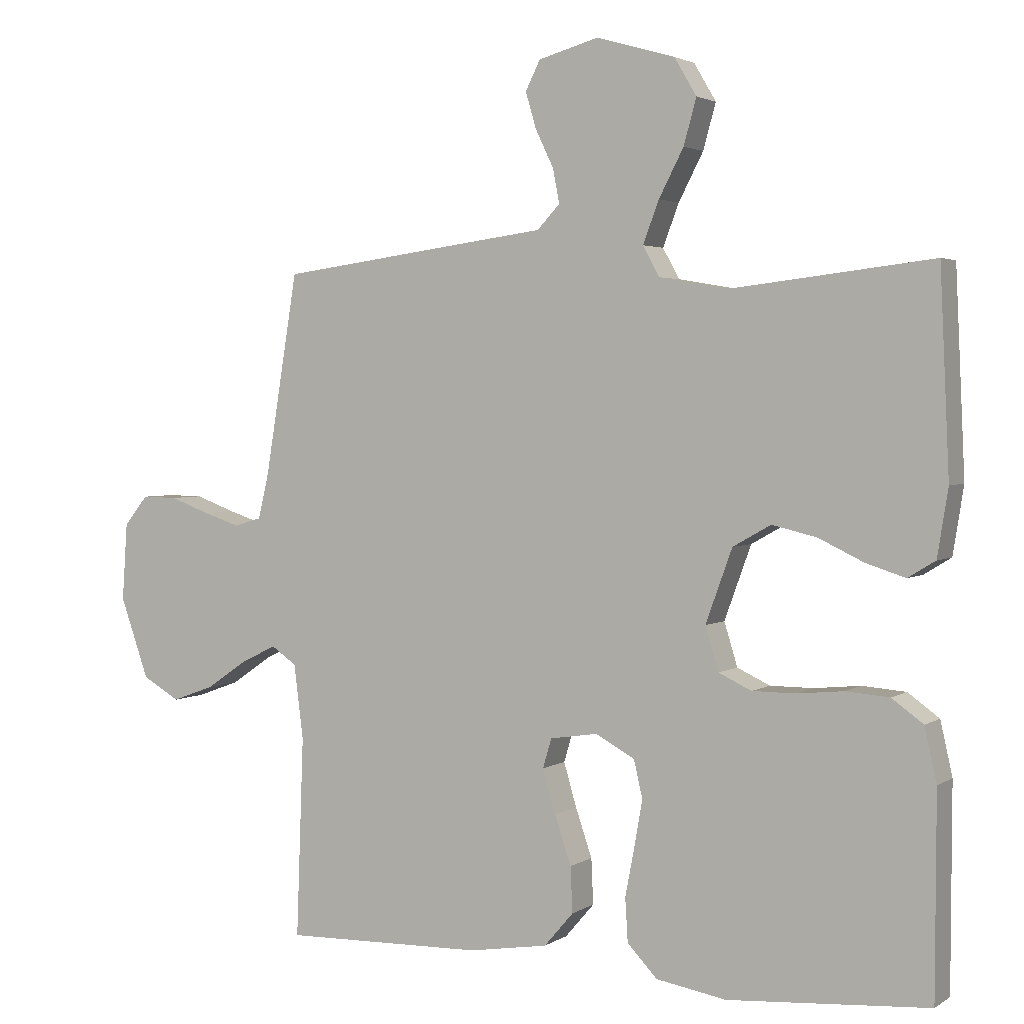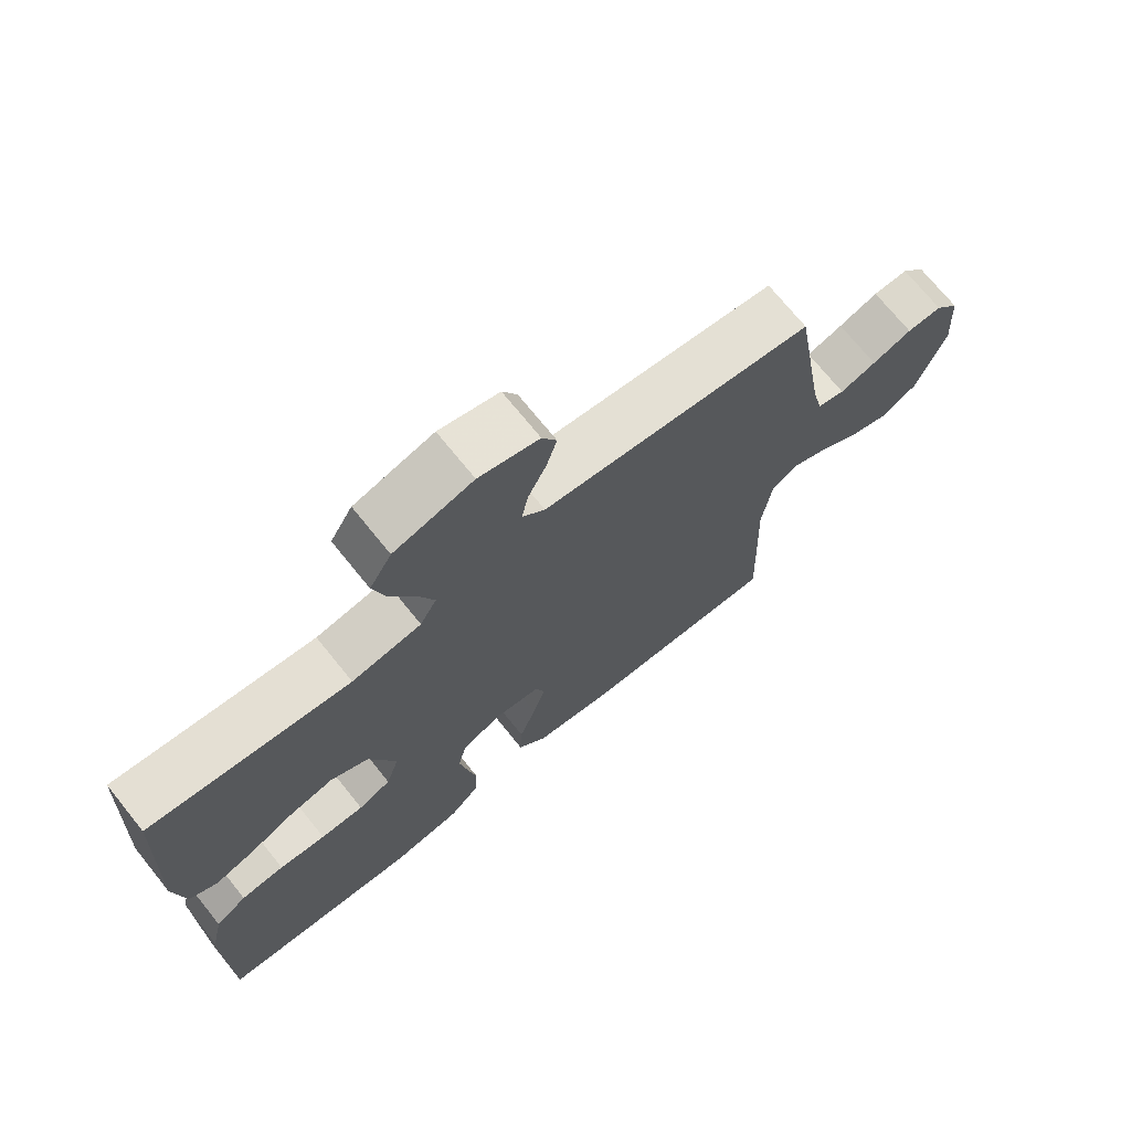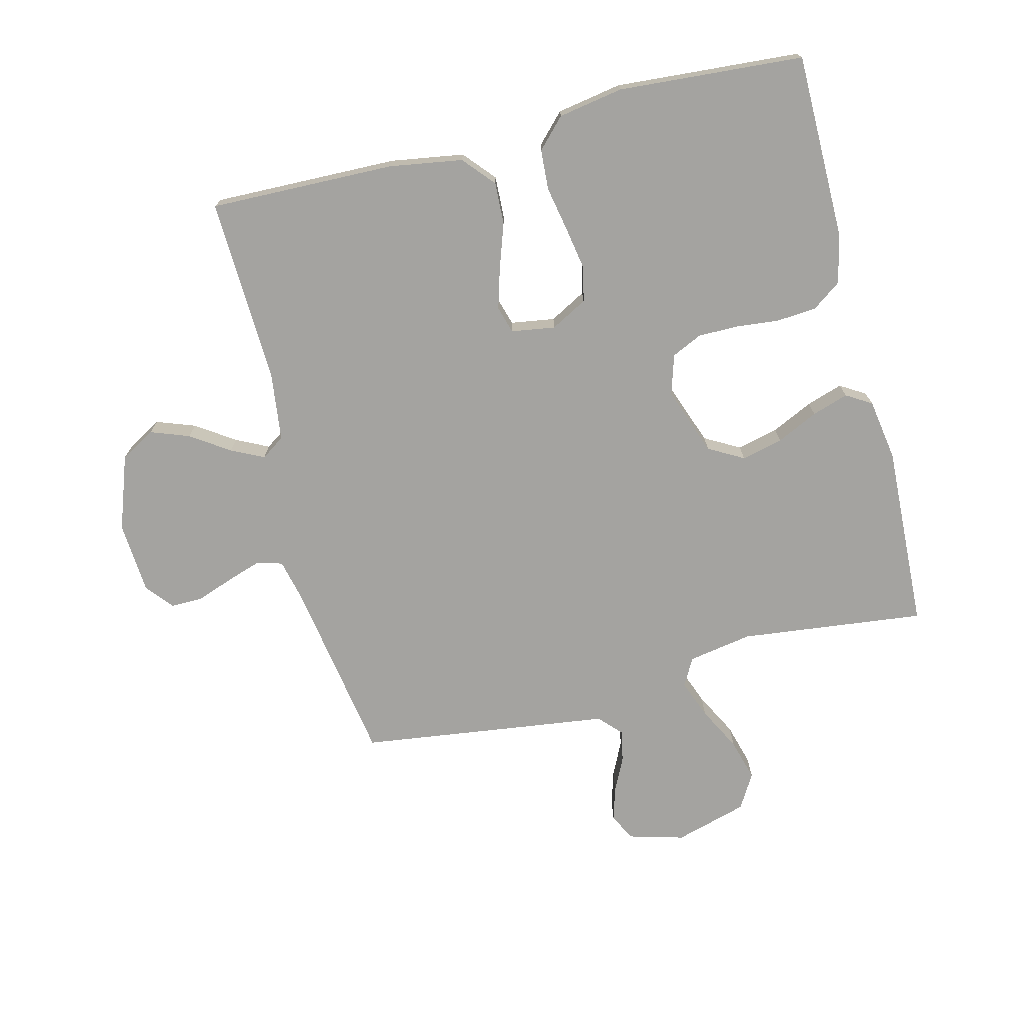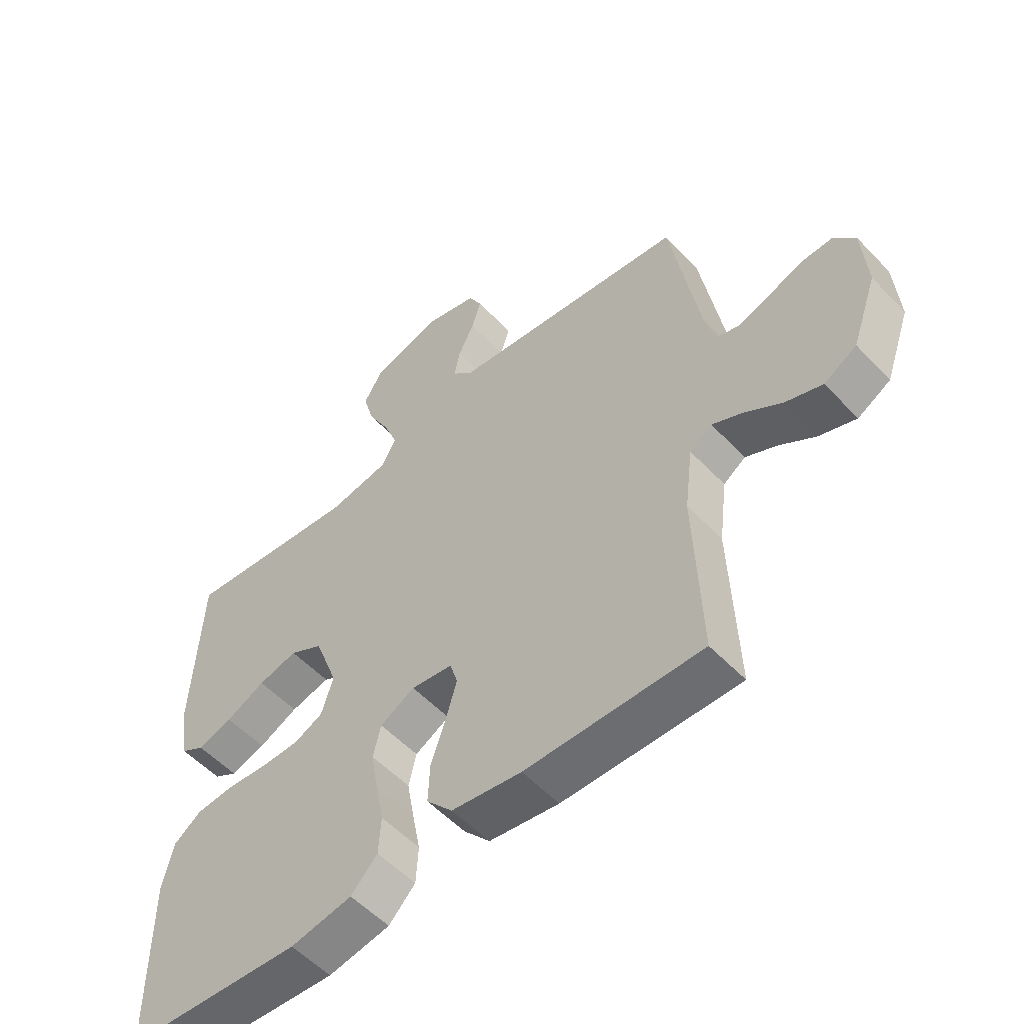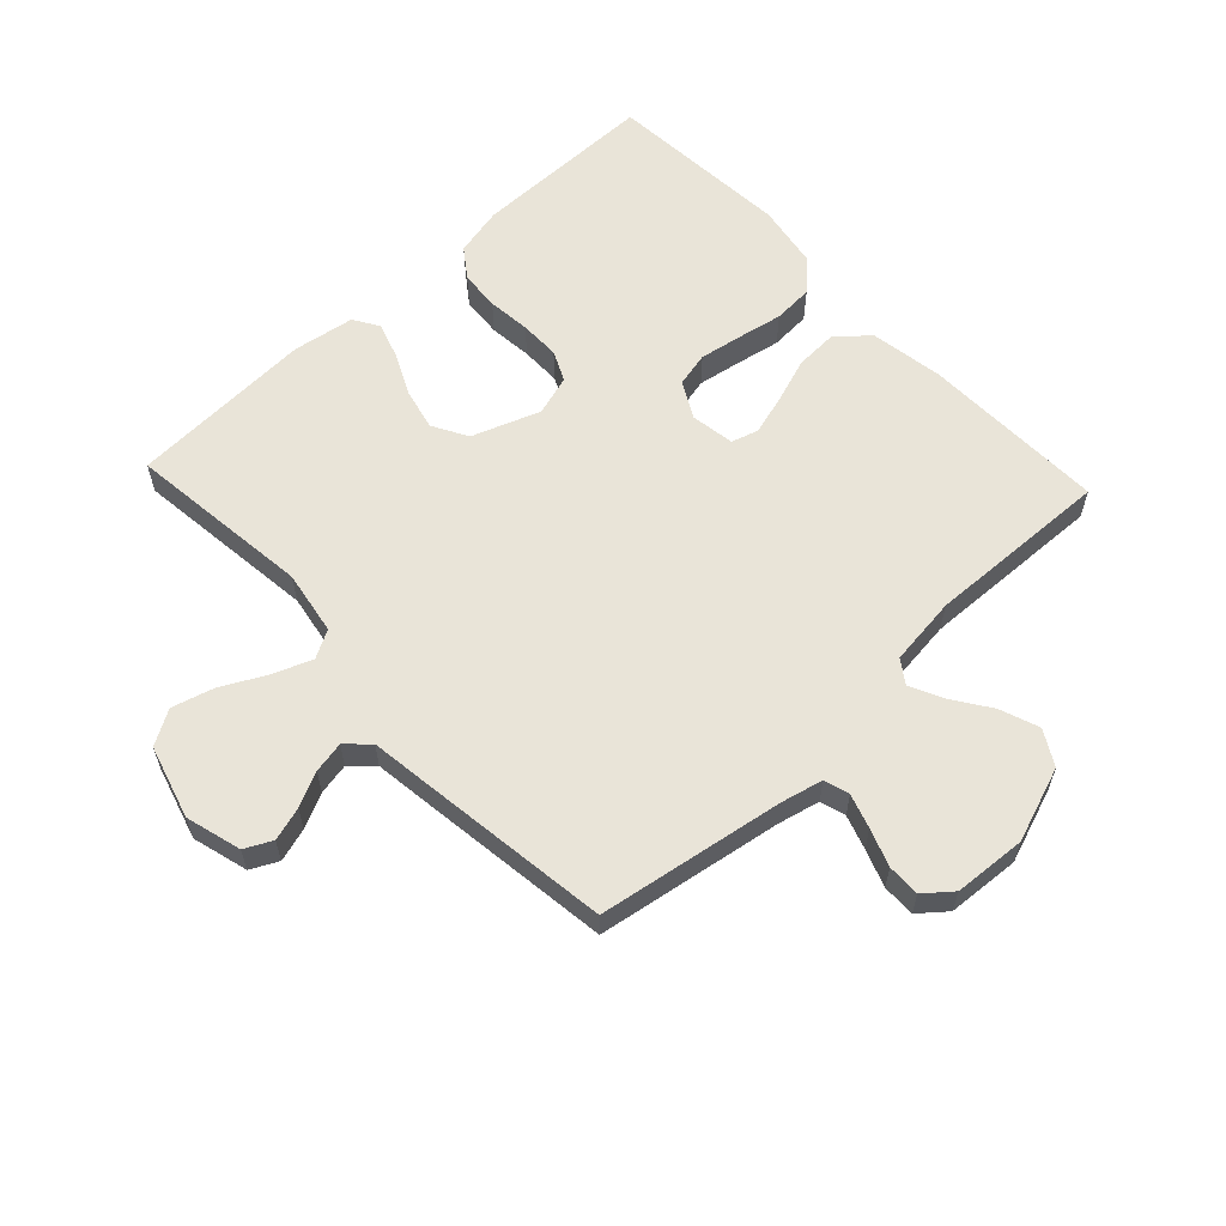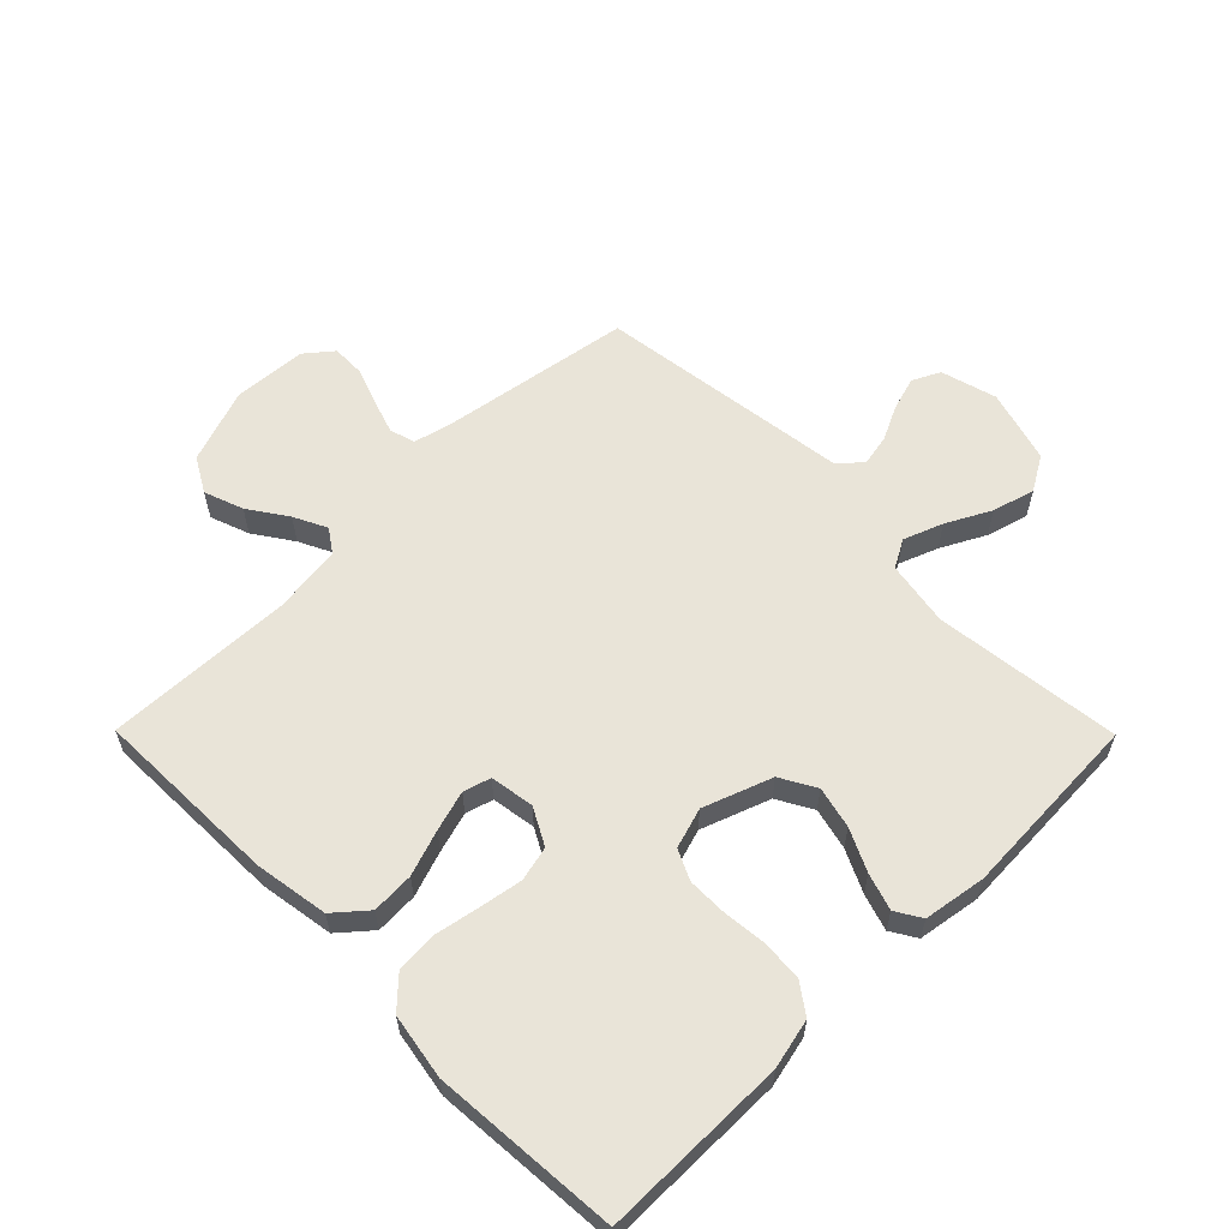
<metadata>
{"format":"obj","ext":"obj","renderer":"f3d","projection":"perspective","resolution":1024,"background":"white","views":[{"elev":2.7,"azim":-153.0,"up":"+Z"},{"elev":71.8,"azim":-38.9,"up":"+Z"},{"elev":-72.9,"azim":-165.9,"up":"+Y"},{"elev":-55.0,"azim":42.5,"up":"+Z"},{"elev":60.2,"azim":46.9,"up":"+Y"},{"elev":60.0,"azim":-134.7,"up":"+Y"}]}
</metadata>
<code>
v 0.5 0.07 0.5
v 0.549 0.07 0.2
v 0.565 0.07 0.132
v 0.606 0.07 0.12
v 0.661 0.07 0.138
v 0.721 0.07 0.16
v 0.774 0.07 0.161
v 0.81 0.07 0.117
v 0.818 0.07 0
v 0.775 0.07 -0.121
v 0.719 0.07 -0.153
v 0.656 0.07 -0.13
v 0.594 0.07 -0.088
v 0.541 0.07 -0.062
v 0.503 0.07 -0.088
v 0.489 0.07 -0.2
v 0.5 0.07 -0.5
v 0.2 0.07 -0.493
v 0.081 0.07 -0.474
v 0.037 0.07 -0.423
v 0.04 0.07 -0.355
v 0.065 0.07 -0.282
v 0.084 0.07 -0.217
v 0.071 0.07 -0.173
v 0 0.07 -0.162
v -0.059 0.07 -0.194
v -0.072 0.07 -0.25
v -0.06 0.07 -0.319
v -0.046 0.07 -0.392
v -0.05 0.07 -0.457
v -0.095 0.07 -0.504
v -0.2 0.07 -0.522
v -0.5 0.07 -0.5
v -0.501 0.07 -0.2
v -0.483 0.07 -0.12
v -0.436 0.07 -0.086
v -0.371 0.07 -0.081
v -0.301 0.07 -0.088
v -0.236 0.07 -0.088
v -0.187 0.07 -0.065
v -0.167 0.07 0
v -0.207 0.07 0.11
v -0.264 0.07 0.142
v -0.331 0.07 0.126
v -0.398 0.07 0.094
v -0.457 0.07 0.075
v -0.498 0.07 0.1
v -0.514 0.07 0.2
v -0.5 0.07 0.5
v -0.2 0.07 0.465
v -0.096 0.07 0.483
v -0.071 0.07 0.528
v -0.095 0.07 0.591
v -0.132 0.07 0.662
v -0.151 0.07 0.73
v -0.118 0.07 0.786
v 0 0.07 0.82
v 0.09 0.07 0.795
v 0.112 0.07 0.751
v 0.096 0.07 0.697
v 0.069 0.07 0.641
v 0.059 0.07 0.59
v 0.093 0.07 0.554
v 0.2 0.07 0.54
v 0.5 0 0.5
v 0.549 0 0.2
v 0.565 0 0.132
v 0.606 0 0.12
v 0.661 0 0.138
v 0.721 0 0.16
v 0.774 0 0.161
v 0.81 0 0.117
v 0.818 0 0
v 0.775 0 -0.121
v 0.719 0 -0.153
v 0.656 0 -0.13
v 0.594 0 -0.088
v 0.541 0 -0.062
v 0.503 0 -0.088
v 0.489 0 -0.2
v 0.5 0 -0.5
v 0.2 0 -0.493
v 0.081 0 -0.474
v 0.037 0 -0.423
v 0.04 0 -0.355
v 0.065 0 -0.282
v 0.084 0 -0.217
v 0.071 0 -0.173
v 0 0 -0.162
v -0.059 0 -0.194
v -0.072 0 -0.25
v -0.06 0 -0.319
v -0.046 0 -0.392
v -0.05 0 -0.457
v -0.095 0 -0.504
v -0.2 0 -0.522
v -0.5 0 -0.5
v -0.501 0 -0.2
v -0.483 0 -0.12
v -0.436 0 -0.086
v -0.371 0 -0.081
v -0.301 0 -0.088
v -0.236 0 -0.088
v -0.187 0 -0.065
v -0.167 0 0
v -0.207 0 0.11
v -0.264 0 0.142
v -0.331 0 0.126
v -0.398 0 0.094
v -0.457 0 0.075
v -0.498 0 0.1
v -0.514 0 0.2
v -0.5 0 0.5
v -0.2 0 0.465
v -0.096 0 0.483
v -0.071 0 0.528
v -0.095 0 0.591
v -0.132 0 0.662
v -0.151 0 0.73
v -0.118 0 0.786
v 0 0 0.82
v 0.09 0 0.795
v 0.112 0 0.751
v 0.096 0 0.697
v 0.069 0 0.641
v 0.059 0 0.59
v 0.093 0 0.554
v 0.2 0 0.54
f 63 64 1 2
f 58 59 60 61
f 58 61 62
f 57 58 62
f 56 57 62
f 53 54 55 56
f 52 53 56 62
f 51 52 62 63
f 47 48 49 50
f 47 50 51
f 44 45 46 47
f 43 44 47 51
f 42 43 51 63
f 35 36 37 38
f 35 38 39
f 34 35 39
f 33 34 39
f 32 33 39 40
f 28 29 30 31
f 27 28 31 32
f 26 27 32 40
f 19 20 21 22
f 19 22 23
f 16 17 18 19
f 15 16 19 23
f 14 15 23 24
f 10 11 12 13
f 10 13 14
f 9 10 14
f 8 9 14
f 5 6 7 8
f 4 5 8 14
f 3 4 14 24
f 41 42 63 2
f 25 26 40 41
f 24 25 41
f 2 3 24 41
f 66 65 128 127
f 125 124 123 122
f 126 125 122
f 126 122 121
f 126 121 120
f 120 119 118 117
f 126 120 117 116
f 127 126 116 115
f 114 113 112 111
f 115 114 111
f 111 110 109 108
f 115 111 108 107
f 127 115 107 106
f 102 101 100 99
f 103 102 99
f 103 99 98
f 103 98 97
f 104 103 97 96
f 95 94 93 92
f 96 95 92 91
f 104 96 91 90
f 86 85 84 83
f 87 86 83
f 83 82 81 80
f 87 83 80 79
f 88 87 79 78
f 77 76 75 74
f 78 77 74
f 78 74 73
f 78 73 72
f 72 71 70 69
f 78 72 69 68
f 88 78 68 67
f 66 127 106 105
f 105 104 90 89
f 105 89 88
f 105 88 67 66
f 1 65 66 2
f 2 66 67 3
f 3 67 68 4
f 4 68 69 5
f 5 69 70 6
f 6 70 71 7
f 7 71 72 8
f 8 72 73 9
f 9 73 74 10
f 10 74 75 11
f 11 75 76 12
f 12 76 77 13
f 13 77 78 14
f 14 78 79 15
f 15 79 80 16
f 16 80 81 17
f 17 81 82 18
f 18 82 83 19
f 19 83 84 20
f 20 84 85 21
f 21 85 86 22
f 22 86 87 23
f 23 87 88 24
f 24 88 89 25
f 25 89 90 26
f 26 90 91 27
f 27 91 92 28
f 28 92 93 29
f 29 93 94 30
f 30 94 95 31
f 31 95 96 32
f 32 96 97 33
f 33 97 98 34
f 34 98 99 35
f 35 99 100 36
f 36 100 101 37
f 37 101 102 38
f 38 102 103 39
f 39 103 104 40
f 40 104 105 41
f 41 105 106 42
f 42 106 107 43
f 43 107 108 44
f 44 108 109 45
f 45 109 110 46
f 46 110 111 47
f 47 111 112 48
f 48 112 113 49
f 49 113 114 50
f 50 114 115 51
f 51 115 116 52
f 52 116 117 53
f 53 117 118 54
f 54 118 119 55
f 55 119 120 56
f 56 120 121 57
f 57 121 122 58
f 58 122 123 59
f 59 123 124 60
f 60 124 125 61
f 61 125 126 62
f 62 126 127 63
f 63 127 128 64
f 64 128 65 1

</code>
